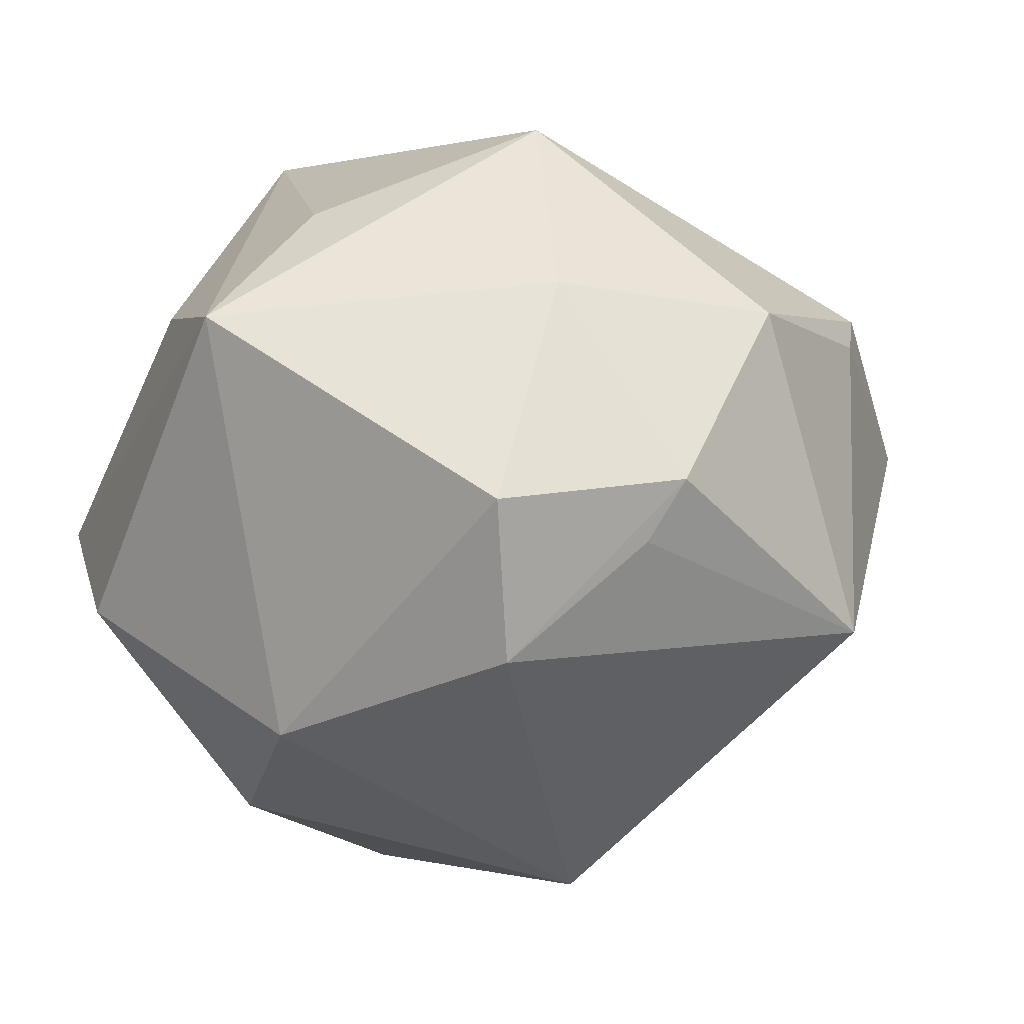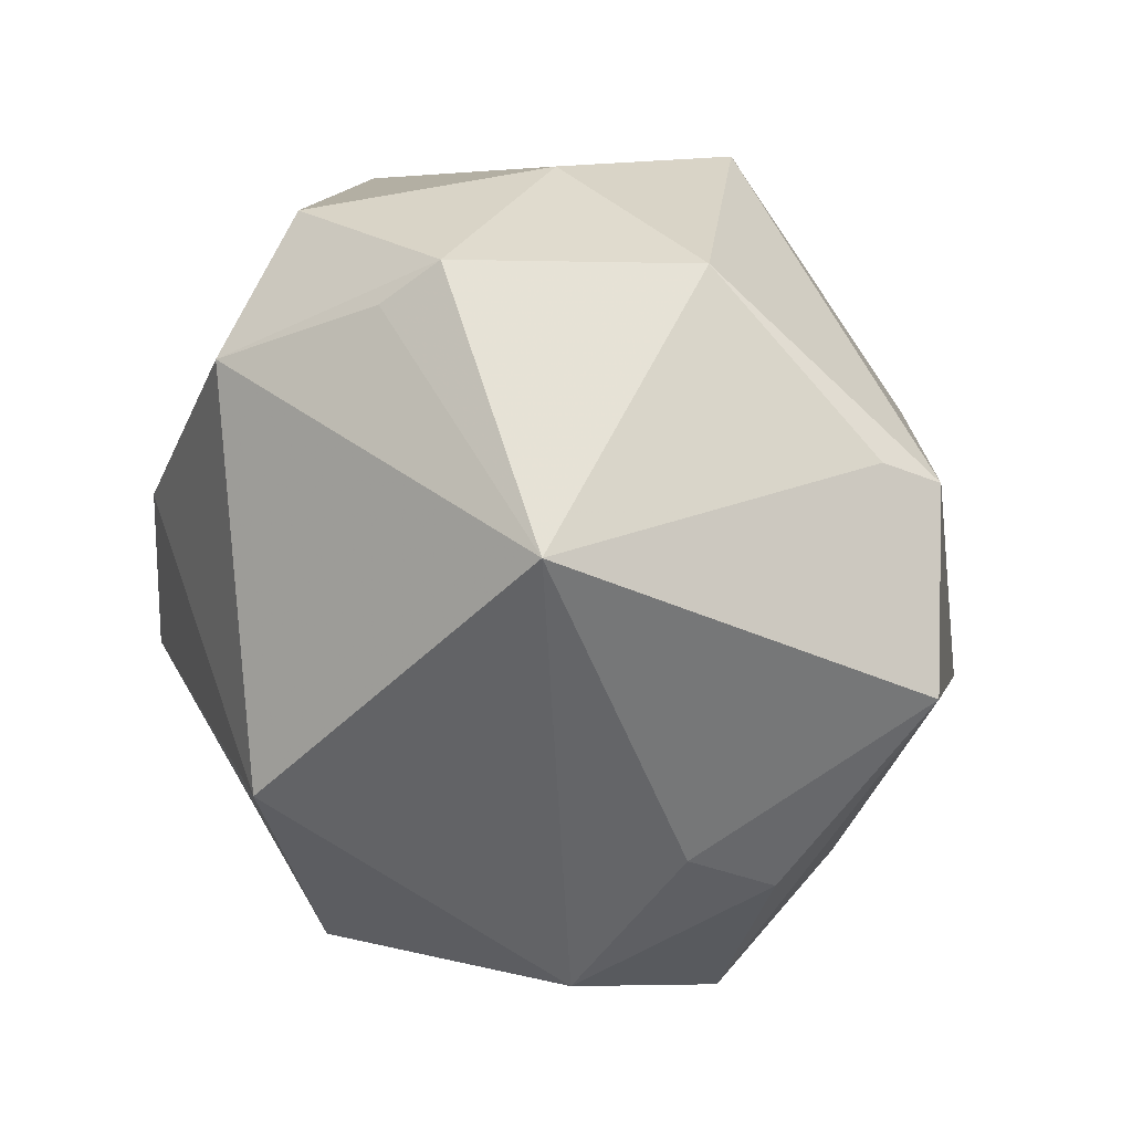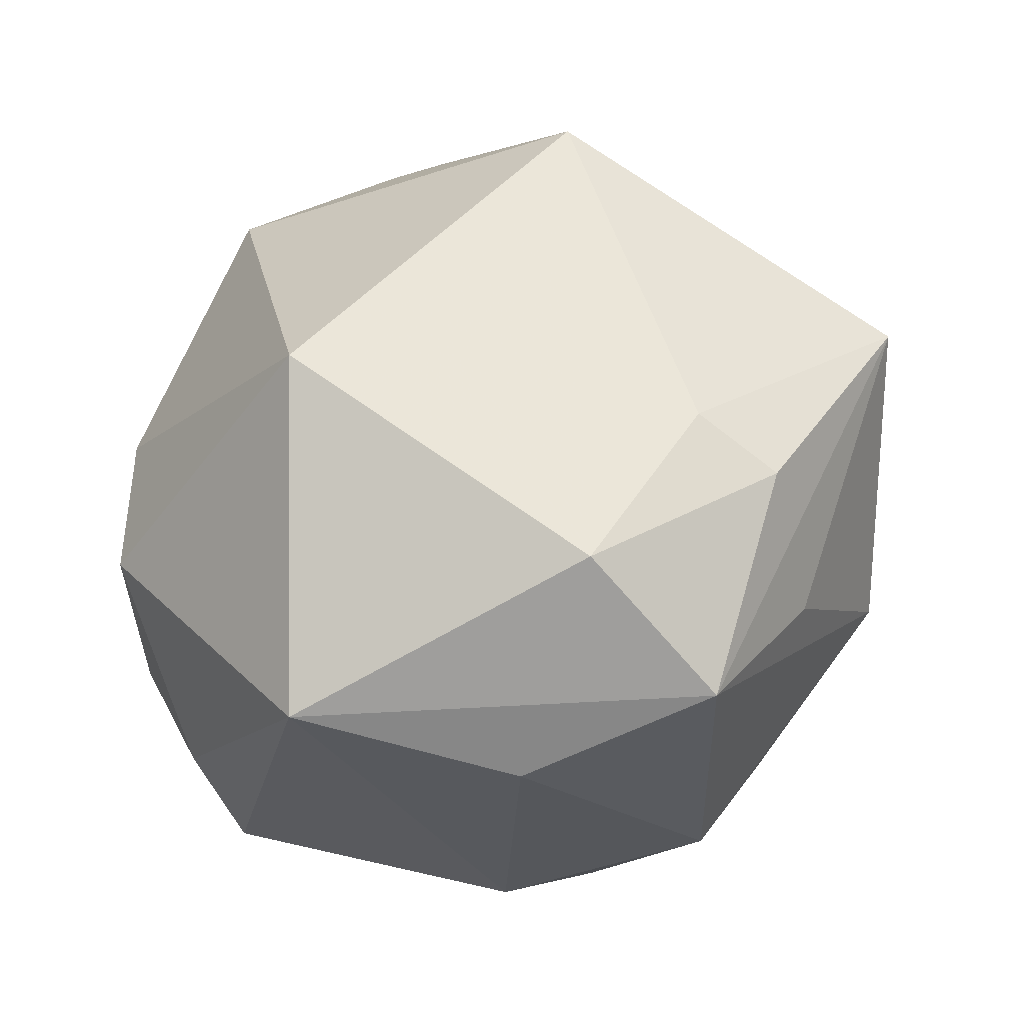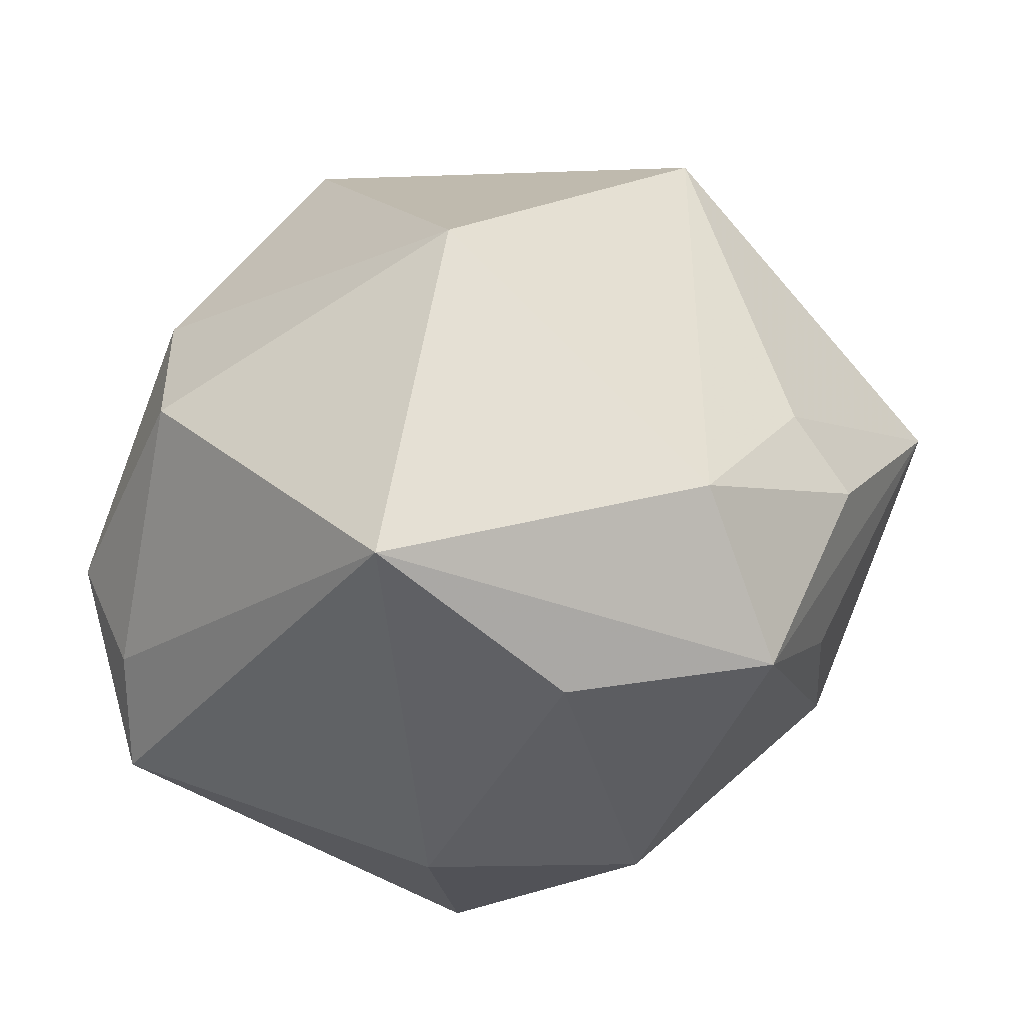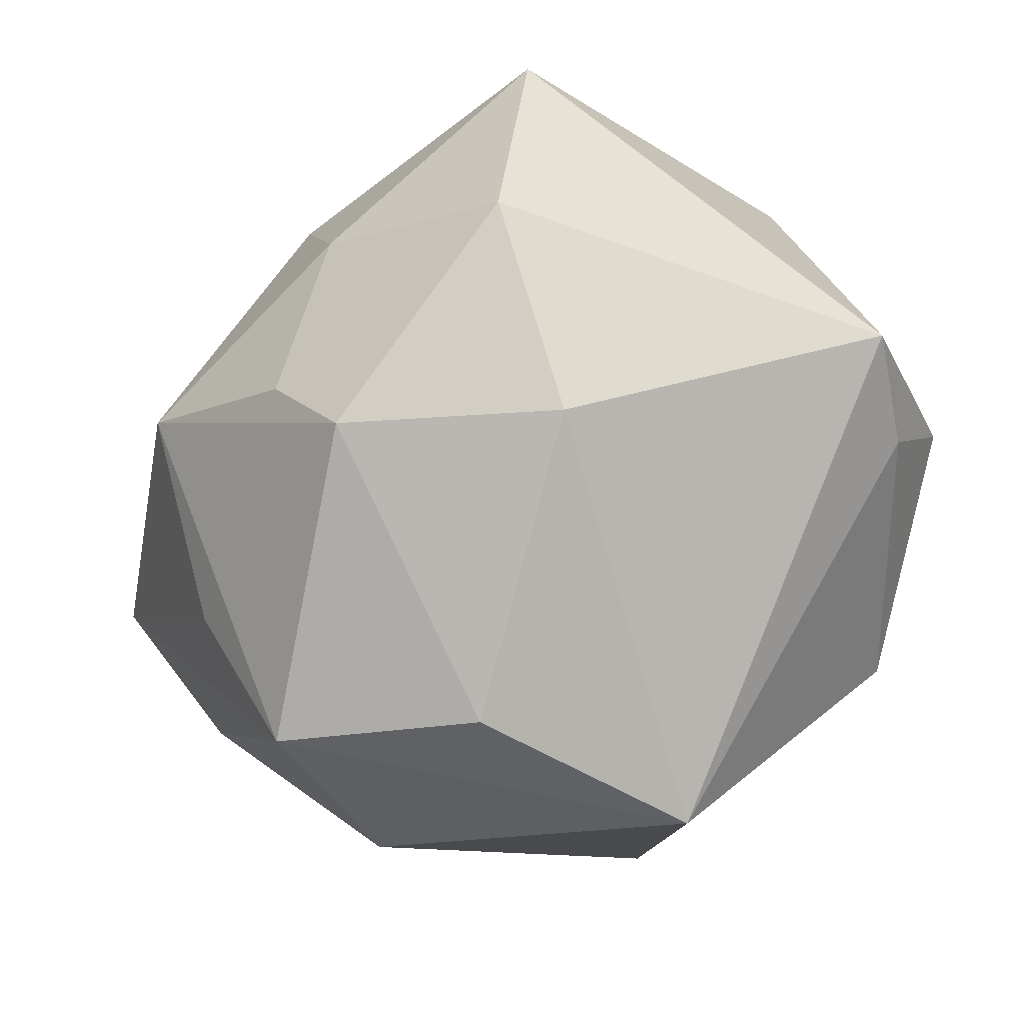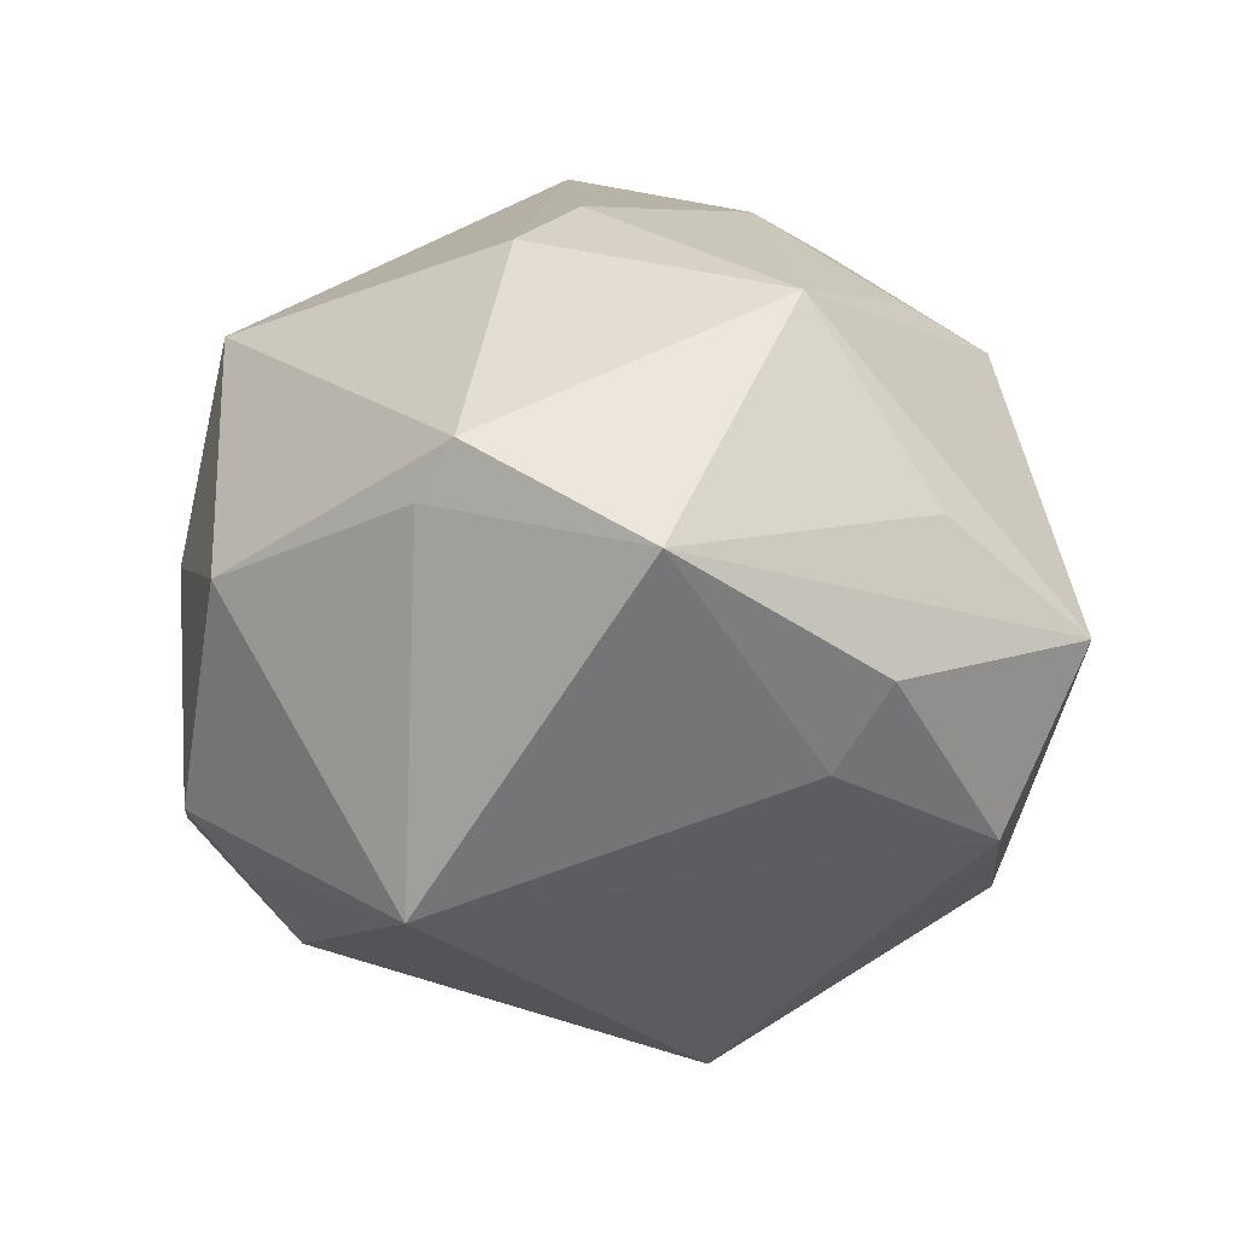
<metadata>
{"format":"obj","ext":"obj","renderer":"f3d","projection":"perspective","resolution":1024,"background":"white","views":[{"elev":-27.4,"azim":160.7,"up":"+Z"},{"elev":33.4,"azim":-122.6,"up":"+Y"},{"elev":-36.4,"azim":-135.4,"up":"+Y"},{"elev":-51.8,"azim":-158.8,"up":"+Y"},{"elev":-75.1,"azim":32.5,"up":"+Y"},{"elev":7.8,"azim":-102.3,"up":"+Z"}]}
</metadata>
<code>
v -0.005821 0.0047 0.04243
v 0.01889 -0.02855 0.03697
v 0.04263 -0.02199 -0.01263
v -0.01412 -0.02743 0.03245
v -0.0426 -0.01157 -0.01048
v 0.007097 0.04507 0.004773
v 0.007691 0.03997 0.0289
v 0.02713 0.006487 -0.03751
v 0.03123 0.0282 0.01919
v -0.03411 -0.0405 0.0003429
v -0.004405 0.04145 -0.02408
v 0.04666 -0.009526 -0.01789
v 0.04354 0.02981 0.001729
v -0.01926 0.04404 0.006745
v 0.02582 -0.01288 -0.03892
v -0.04594 -0.01677 -0.001187
v 0.0001575 -0.04272 -0.03216
v -0.03378 -0.03147 -0.01944
v 0.01376 -0.04137 0.01551
v -0.03735 -0.02414 0.01342
v 0.02835 -0.0007933 0.04541
v -0.007184 0.04618 -0.01819
v -0.03597 0.02787 -0.02423
v 0.01394 0.04437 -0.02342
v -0.04087 0.02366 0.02179
v -0.05366 0.007239 0.0127
v -0.01247 -0.04561 -0.008545
v -0.01352 0.0131 0.0392
v 0.008762 0.03266 -0.03673
v -0.01327 -0.007114 -0.04638
v -0.001541 -0.01443 0.04178
v 0.04737 -0.02594 0.00028
v -0.03157 -0.01164 0.03459
v -0.03859 0.02701 0.01562
v 0.044 0.01112 0.01216
v -0.008538 -0.03824 0.02708
f 17 30 15
f 2 32 21
f 23 30 18
f 18 17 10
f 30 17 18
f 19 32 2
f 17 32 19
f 36 33 10
f 36 19 2
f 20 26 10
f 10 33 20
f 20 33 26
f 23 26 34
f 34 14 23
f 13 32 12
f 3 17 15
f 3 32 17
f 15 12 3
f 3 12 32
f 2 21 31
f 35 32 13
f 13 21 35
f 35 21 32
f 5 26 23
f 23 18 5
f 10 26 16
f 16 18 10
f 26 5 16
f 16 5 18
f 10 17 27
f 17 19 27
f 27 36 10
f 19 36 27
f 23 14 22
f 13 24 6
f 6 22 14
f 24 22 6
f 29 30 23
f 29 22 24
f 25 34 26
f 26 33 25
f 25 33 28
f 14 34 25
f 33 36 4
f 4 31 33
f 4 36 2
f 2 31 4
f 1 21 28
f 1 31 21
f 28 33 1
f 33 31 1
f 13 6 7
f 28 21 7
f 7 6 14
f 7 25 28
f 14 25 7
f 23 22 11
f 11 29 23
f 22 29 11
f 13 12 8
f 8 24 13
f 8 29 24
f 8 12 15
f 15 30 8
f 30 29 8
f 9 21 13
f 13 7 9
f 9 7 21

</code>
